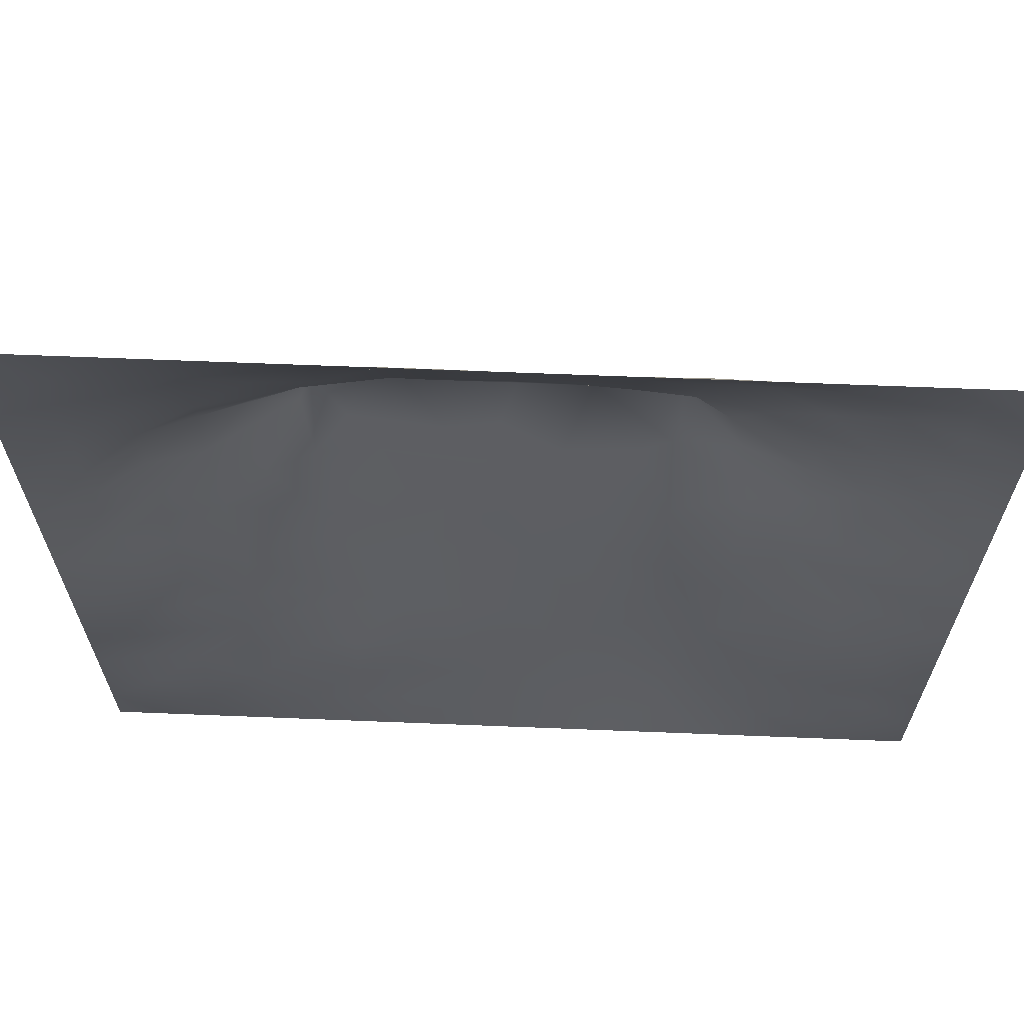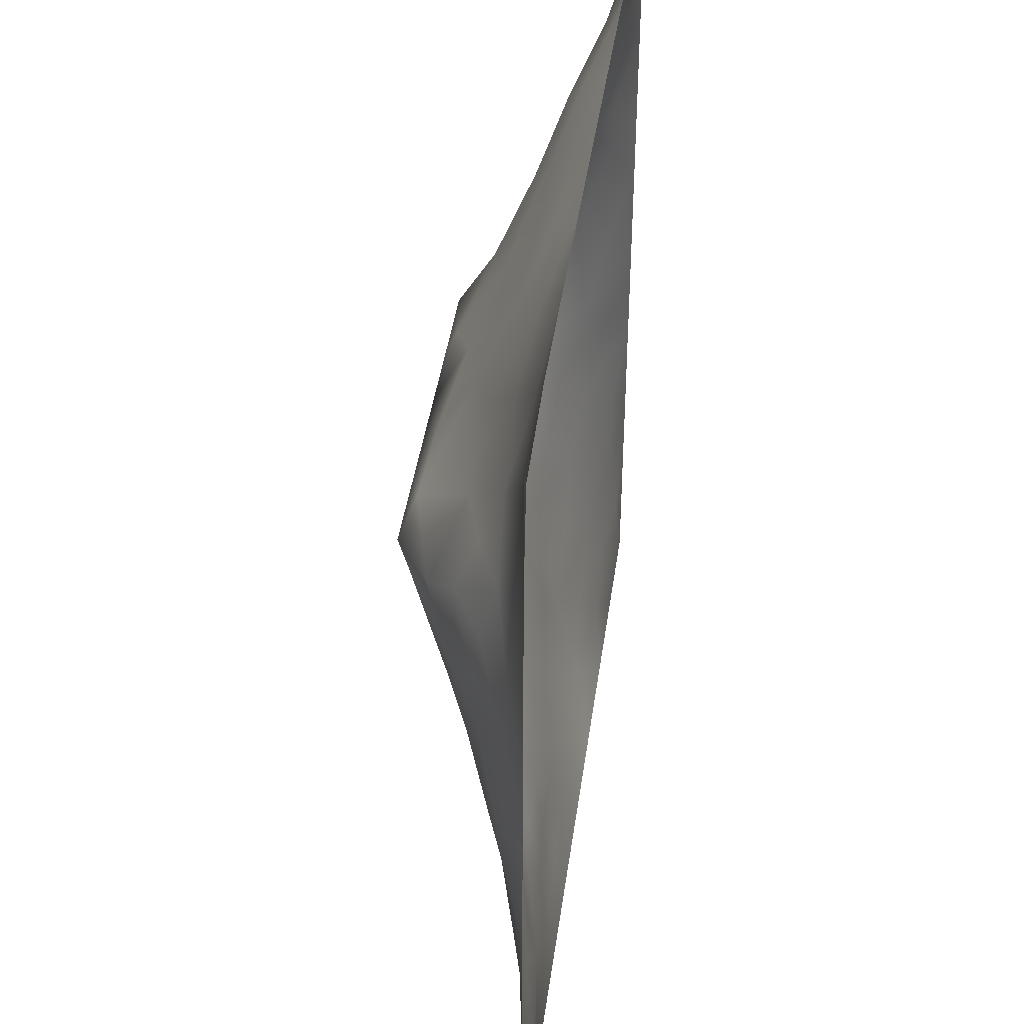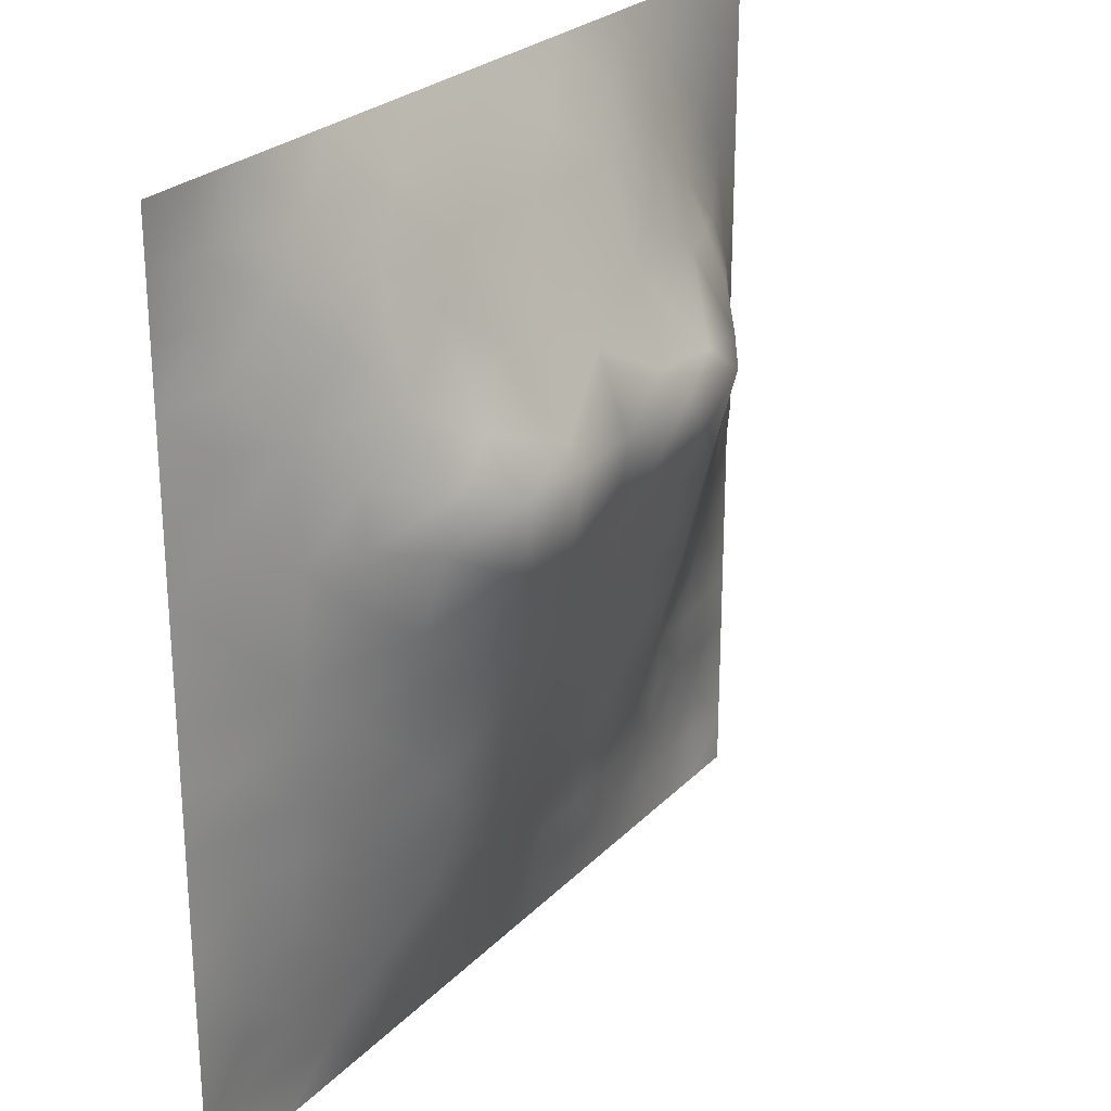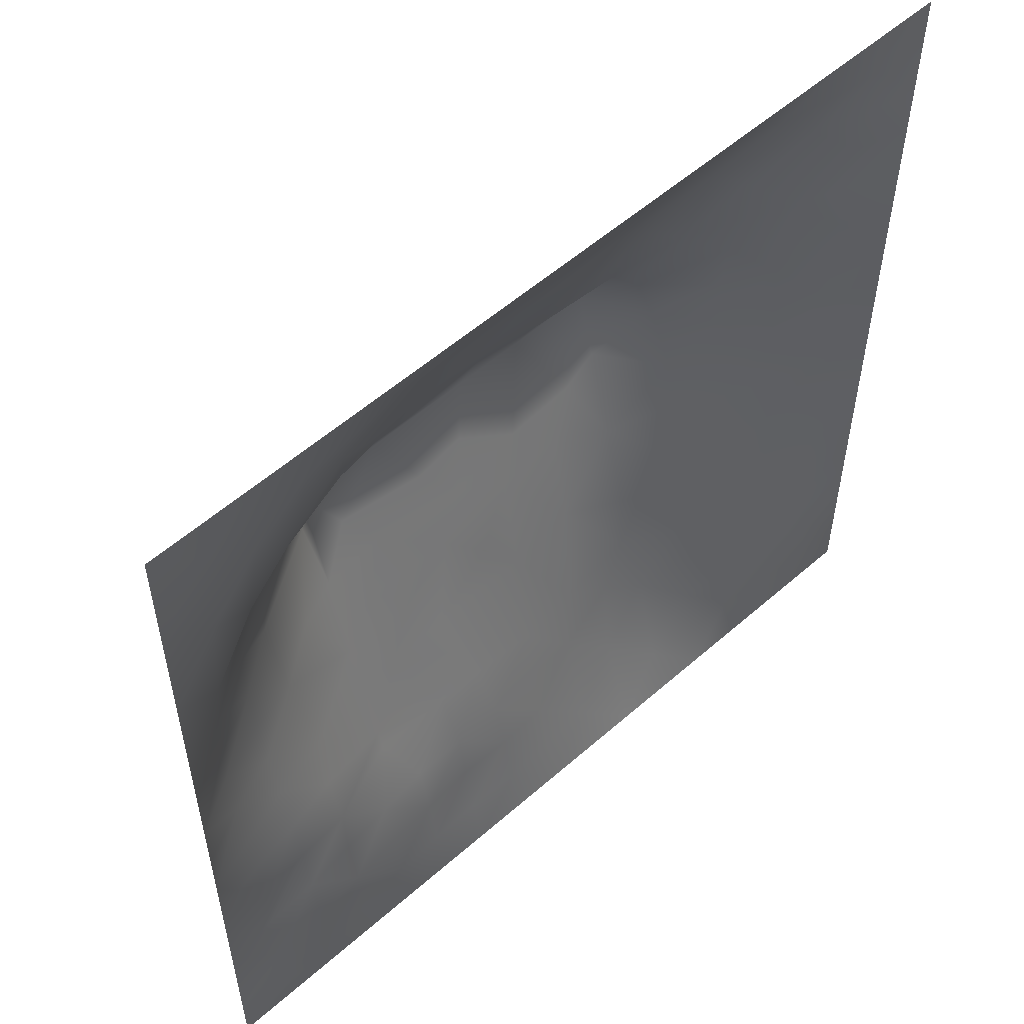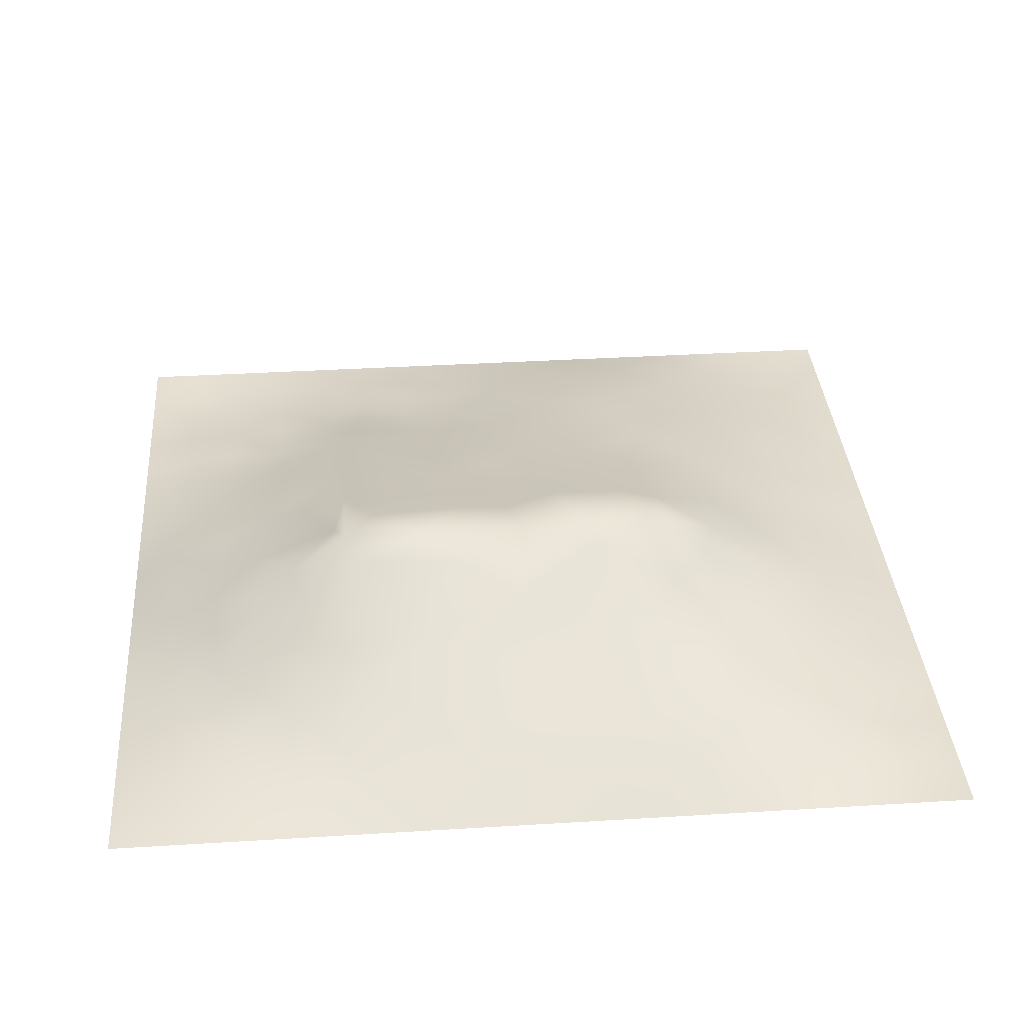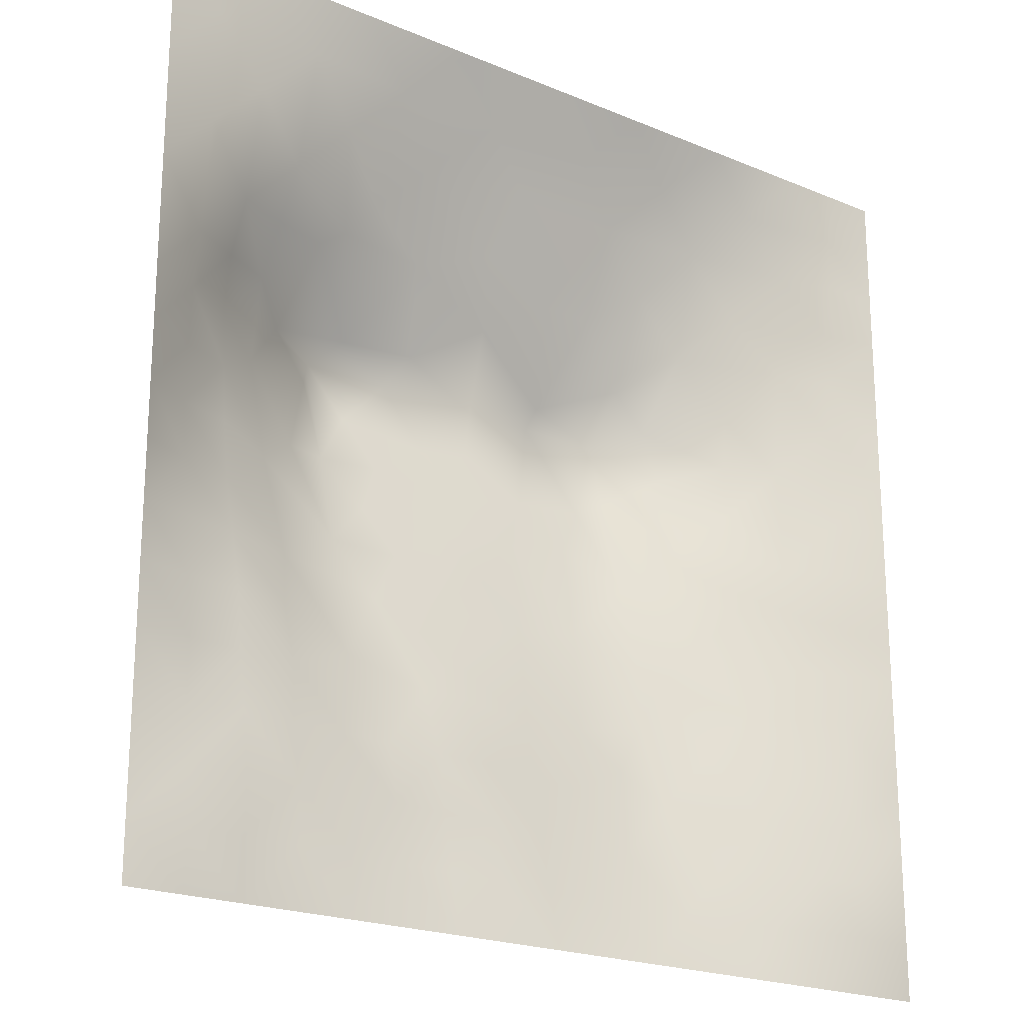
<metadata>
{"format":"obj","ext":"obj","renderer":"f3d","projection":"perspective","resolution":1024,"background":"white","views":[{"elev":66.3,"azim":-177.7,"up":"+Y"},{"elev":42.4,"azim":98.0,"up":"+Y"},{"elev":25.4,"azim":-57.2,"up":"+Y"},{"elev":55.5,"azim":137.3,"up":"+Y"},{"elev":36.1,"azim":175.4,"up":"+Z"},{"elev":-21.0,"azim":143.0,"up":"+Y"}]}
</metadata>
<code>
v -0 0 -0
v 1 0 -0
v -0 1 0
v 1 1 0
v 0.9366 0.126 -0.001914
v -0 0.5 0
v 0.5 1 0
v 1 0.5 0
v 0.5 -0 0
v 0.2444 0.757 0.08786
v 0.7578 0.7549 0.08562
v 0.2504 0.2525 0.04879
v 0.8757 0.3162 0.02784
v 0.75 0 0
v 0.25 0 0
v 1 0.75 0
v 1 0.25 0
v 0.25 1 0
v 0.75 1 0
v 0 0.25 0
v 1 0.4375 0
v 0.3655 0.2208 0.06084
v 0.06276 0.8754 0.009441
v 0.2402 0.5212 0.0974
v 0.8115 0.2553 0.02564
v 0.8779 0.3787 0.04023
v 0.6259 0.1284 0.02675
v 0.8805 0.4412 0.05206
v 0.8738 0.1274 0.001208
v 0.3748 0.1238 0.03912
v 0.1261 0.1262 0.008979
v 0.494 0.2537 0.06148
v 0.8856 0.6294 0.06469
v 0.1248 0.9385 0.01253
v 0.8753 0.875 0.01991
v 0.374 0.8801 0.05758
v 0.2517 0.607 0.1194
v 0.1236 0.8774 0.02765
v 0.1192 0.6282 0.05698
v 0.627 0.8813 0.06069
v 0.1245 0.3775 0.03712
v 0.2505 0.1255 0.02788
v 0.8782 0.751 0.04053
v 0.8747 0.253 0.02085
v 0.2476 0.8819 0.05409
v 0.7514 0.8771 0.04137
v 0.1254 0.2518 0.02513
v 0.123 0.7527 0.04242
v 0.3199 0.5684 0.1438
v 0.5843 0.311 0.07201
v 0.0625 1 0
v 0.8824 0.5041 0.05865
v 0.4343 0.7781 0.1015
v 0.2454 0.4607 0.08515
v 0 0.375 0
v 0.5005 0.8784 0.05663
v 0 0.6875 -0
v 0.2483 0.3789 0.0732
v 0.1242 0.5034 0.04428
v 0.5224 0.4198 0.1041
v 0.6303 0.2643 0.05917
v 0.5006 0.1256 0.03067
v 0.4972 0.6491 0.1659
v 0 0.625 0
v 0.6469 0.5334 0.1359
v 0.4466 0.54 0.1372
v 0.625 1 0
v 0.875 1 0
v 0.125 1 0
v 0.375 1 0
v 1 0.375 0
v 0.5688 0.468 0.1162
v 1 0.875 0
v 1 0.625 0
v 0.375 0 0
v 0.125 0 0
v 0.875 0 0
v 0.625 0 0
v 0.7498 0.1291 0.01662
v 0.4747 0.4843 0.1212
v 0.7722 0.5226 0.1099
v 0.06361 0.314 0.01151
v 0.1847 0.4413 0.06593
v 0.1865 0.3149 0.04948
v 0.06202 0.4391 0.02112
v 0.6879 0.9396 0.02599
v 0.6915 0.8172 0.07462
v 0.5629 0.9403 0.03074
v 0.06109 0.6887 0.02395
v 0.1807 0.6928 0.07844
v 0.06101 0.5641 0.02521
v 0.1869 0.9401 0.02195
v 0.1837 0.8179 0.05786
v 0.06252 0.9377 0.005051
v 0.3941 0.4914 0.1256
v 0.6766 0.3637 0.08664
v 0.5082 0.7336 0.1254
v 0.3092 0.8204 0.0814
v 0.4375 0.9389 0.02751
v 0.9378 0.8123 0.0135
v 0.8143 0.8131 0.04368
v 0.9375 0.9375 0.006677
v 1 0.1875 -0
v 0 0.1875 0
v 0.9438 0.502 0.03455
v 0.8331 0.5981 0.09475
v 0.8266 0.6951 0.0906
v 0.942 0.6266 0.03024
v 0.3102 0.7106 0.1259
v 0.8201 0.7544 0.06753
v 0.8837 0.5672 0.06303
v 0.1879 0.06278 0.01127
v 0.06305 0.06323 -0.005119
v 0.1885 0.1894 0.02666
v 0.3126 0.06192 0.01903
v 0.3122 0.1876 0.05159
v 0.4371 0.06166 0.01866
v 0.8117 0.06472 0.002829
v 0.937 0.0629 -0.004779
v -0 0.9375 0
v 0.595 0.6865 0.147
v 0.5264 0.8096 0.08836
v 0.5639 0.1919 0.03821
v 0.6884 0.1924 0.03529
v 0.5628 0.06402 0.01143
v 0.9384 0.314 0.01677
v 0.8137 0.3173 0.04189
v 0.9415 0.4394 0.02913
v 0.312 0.9417 0.03089
v 0.7199 0.5271 0.1319
v 0.8119 0.1914 0.02019
v 0.8044 0.3772 0.0604
v 0.6877 0.06529 0.01073
v 0.4008 0.3805 0.09676
v 0.9372 0.1881 0.009622
v 0.4381 0.1883 0.04841
v 0.06275 0.1883 0.0101
v 0.3768 0.775 0.09953
v 0.9397 0.6881 0.02384
v 0.7209 0.2893 0.06599
v 0.0615 0.8134 0.01809
v 0.8124 0.9376 0.0143
v 0.1814 0.5671 0.08007
v 0.7855 0.6593 0.1247
v 0.6743 0.4743 0.1179
v 0.7194 0.65 0.1661
v 0.3196 0.6483 0.1661
v 0.7248 0.7771 0.08587
v 0.362 0.5467 0.1396
v 0.6184 0.6496 0.1659
v 0.1853 0.3779 0.05892
v 0.2958 0.3353 0.07576
v 0.7318 0.6203 0.1523
v 0.3203 0.4536 0.112
v 0.6834 0.6819 0.1507
v 0.3308 0.2781 0.07019
v 0.2713 0.6657 0.125
v 0.5341 0.523 0.1314
v 0.6166 0.778 0.1027
v 0.5992 0.3738 0.09058
v 0.416 0.6488 0.1659
v 0.7203 0.4251 0.1037
v -0 0.0625 -0
v 0.1245 0.3145 0.03252
v 0.4193 0.2586 0.0668
v 0.06325 0.1258 0.002351
v 0.8209 0.4873 0.08162
v 0.4797 0.3669 0.0926
v 0.1803 0.63 0.0827
v 0.4085 0.6731 0.1544
v -0 0.875 -0
v 0 0.8125 -0
v 0.8839 0.6914 0.05748
v 1 0.5625 0
v 1 0.0625 -0
v -0 0.5625 0
v -0 0.4375 0
v 0.5758 0.5737 0.1457
v 0.06121 0.751 0.02187
v 0.7205 0.3801 0.09118
v 0.6262 0.193 0.03549
v 0.7499 0.1923 0.02722
v 0.6364 0.4239 0.105
v 1 0.3125 0
v 0.6878 0.1294 0.02111
v 0.8115 0.1285 0.009145
v 0.6816 0.5877 0.1498
v 0.721 0.2647 0.05917
v 0.8741 0.19 0.01209
v 0.6254 0.06453 0.01275
v 0.9373 0.2512 0.01089
v 0.5 0.06267 0.01498
v 0.516 0.5833 0.1486
v 0.5634 0.1275 0.02577
v 0.9426 0.5646 0.03245
v 0.4974 0.1894 0.04619
v 0.9375 0 -0
v 0.7497 0.06526 0.007015
v 0.3207 0.3452 0.08202
v 0.8744 0.06369 0.000468
v 0.5765 0.2641 0.05916
f 1 113 163
f 76 112 113
f 84 152 58
f 166 104 163
f 156 12 116
f 130 153 146
f 136 30 117
f 166 137 104
f 166 163 113
f 84 114 12
f 112 31 113
f 31 166 113
f 115 112 15
f 31 137 166
f 134 156 165
f 114 137 31
f 76 113 1
f 146 187 130
f 15 112 76
f 115 15 75
f 114 31 42
f 116 115 30
f 196 32 136
f 22 30 136
f 112 42 31
f 62 136 117
f 165 136 32
f 162 132 167
f 156 199 152
f 156 116 22
f 42 116 114
f 116 30 22
f 42 112 115
f 42 115 116
f 82 47 164
f 12 114 116
f 154 199 134
f 58 199 154
f 134 165 168
f 72 183 145
f 156 152 12
f 165 156 22
f 165 22 136
f 168 165 32
f 151 83 41
f 82 137 47
f 132 127 26
f 80 134 168
f 95 134 80
f 134 199 156
f 63 170 161
f 193 161 66
f 147 109 157
f 154 134 95
f 37 24 49
f 54 58 154
f 84 58 151
f 58 152 199
f 45 98 36
f 83 58 54
f 85 55 41
f 151 58 83
f 85 41 83
f 82 164 41
f 84 41 164
f 84 151 41
f 47 84 164
f 84 12 152
f 47 137 114
f 47 114 84
f 20 137 82
f 55 82 41
f 20 104 137
f 55 20 82
f 147 157 37
f 24 59 83
f 177 55 85
f 39 169 90
f 171 23 94
f 115 75 30
f 92 18 69
f 56 53 122
f 85 59 6
f 91 6 59
f 94 38 34
f 6 91 176
f 94 34 69
f 171 94 120
f 97 53 170
f 138 53 36
f 98 138 36
f 109 98 10
f 129 45 36
f 157 169 37
f 45 10 98
f 172 141 23
f 70 129 99
f 34 38 92
f 129 70 18
f 36 99 129
f 34 92 69
f 38 45 92
f 141 38 23
f 93 10 45
f 94 69 51
f 94 23 38
f 120 51 3
f 120 94 51
f 172 23 171
f 179 141 172
f 89 39 48
f 48 38 141
f 64 89 57
f 48 141 179
f 93 48 10
f 89 91 39
f 90 10 48
f 93 45 38
f 93 38 48
f 59 39 91
f 49 24 154
f 59 85 83
f 24 143 59
f 39 90 48
f 89 48 179
f 57 179 172
f 57 89 179
f 64 91 89
f 176 91 64
f 66 161 149
f 170 53 138
f 117 30 75
f 6 177 85
f 24 83 54
f 143 39 59
f 24 54 154
f 143 169 39
f 149 154 95
f 49 154 149
f 66 95 80
f 161 147 149
f 147 37 49
f 37 143 24
f 157 90 169
f 37 169 143
f 109 170 138
f 157 10 90
f 109 138 98
f 109 10 157
f 147 49 149
f 147 170 109
f 193 158 178
f 161 170 147
f 150 63 178
f 97 170 63
f 66 149 95
f 158 66 80
f 60 80 168
f 65 178 158
f 150 121 63
f 193 178 63
f 193 63 161
f 193 66 158
f 121 97 63
f 122 97 159
f 155 121 150
f 159 155 148
f 150 178 187
f 146 150 187
f 159 87 40
f 127 13 26
f 146 155 150
f 194 181 123
f 190 27 194
f 130 187 65
f 81 153 130
f 144 146 153
f 144 155 146
f 122 159 40
f 142 101 35
f 11 155 144
f 65 187 178
f 96 183 160
f 145 183 162
f 167 28 52
f 106 153 81
f 167 106 81
f 144 106 107
f 111 105 195
f 200 77 119
f 108 111 195
f 33 106 111
f 167 111 106
f 111 52 105
f 33 107 106
f 108 33 111
f 173 108 139
f 173 107 33
f 173 33 108
f 148 101 46
f 110 101 11
f 11 144 107
f 148 11 101
f 144 153 106
f 110 11 107
f 43 173 139
f 86 87 46
f 43 107 173
f 43 110 107
f 43 101 110
f 100 43 139
f 18 92 129
f 45 129 92
f 86 46 142
f 102 35 100
f 68 142 102
f 88 99 56
f 142 35 102
f 148 46 87
f 46 101 142
f 19 86 142
f 88 40 86
f 56 36 53
f 40 87 86
f 71 126 184
f 8 195 105
f 174 108 195
f 74 139 108
f 16 139 74
f 16 100 139
f 159 148 87
f 148 155 11
f 159 97 121
f 159 121 155
f 56 122 40
f 122 53 97
f 88 56 40
f 56 99 36
f 67 88 86
f 7 99 88
f 7 70 99
f 67 7 88
f 19 67 86
f 68 19 142
f 73 102 100
f 4 68 102
f 73 4 102
f 16 73 100
f 174 74 108
f 8 174 195
f 182 185 79
f 189 44 25
f 13 191 126
f 191 17 184
f 191 184 126
f 101 43 35
f 128 8 105
f 28 105 52
f 28 128 105
f 72 65 158
f 26 128 28
f 123 32 196
f 100 35 43
f 192 194 62
f 189 131 186
f 72 80 60
f 50 32 201
f 135 17 191
f 13 44 191
f 13 126 26
f 189 25 131
f 132 26 28
f 25 13 127
f 140 132 180
f 140 180 96
f 182 188 124
f 25 44 13
f 167 132 28
f 162 180 132
f 167 52 111
f 162 167 81
f 160 183 72
f 181 201 123
f 162 81 130
f 145 130 65
f 160 60 168
f 96 162 183
f 145 162 130
f 72 145 65
f 72 158 80
f 160 72 60
f 61 50 201
f 96 50 61
f 201 32 123
f 124 188 61
f 50 160 168
f 50 168 32
f 140 127 132
f 140 96 61
f 96 180 162
f 96 160 50
f 188 140 61
f 140 25 127
f 181 27 185
f 188 25 140
f 181 185 124
f 190 125 78
f 190 194 125
f 21 8 128
f 192 125 194
f 192 62 117
f 181 124 61
f 181 61 201
f 131 25 182
f 186 182 79
f 62 123 196
f 62 196 136
f 194 27 181
f 194 123 62
f 9 125 192
f 198 185 133
f 9 117 75
f 9 192 117
f 78 125 9
f 133 185 27
f 133 190 78
f 133 27 190
f 14 133 78
f 186 198 118
f 126 71 26
f 200 119 5
f 189 186 29
f 71 21 128
f 198 79 185
f 198 133 14
f 182 25 188
f 182 124 185
f 200 186 118
f 119 175 5
f 186 131 182
f 186 79 198
f 5 103 135
f 135 103 17
f 135 191 44
f 135 44 189
f 5 189 29
f 5 135 189
f 200 5 29
f 5 175 103
f 200 29 186
f 197 175 119
f 197 119 77
f 77 200 118
f 128 26 71
f 197 2 175
f 198 14 118
f 77 118 14

</code>
